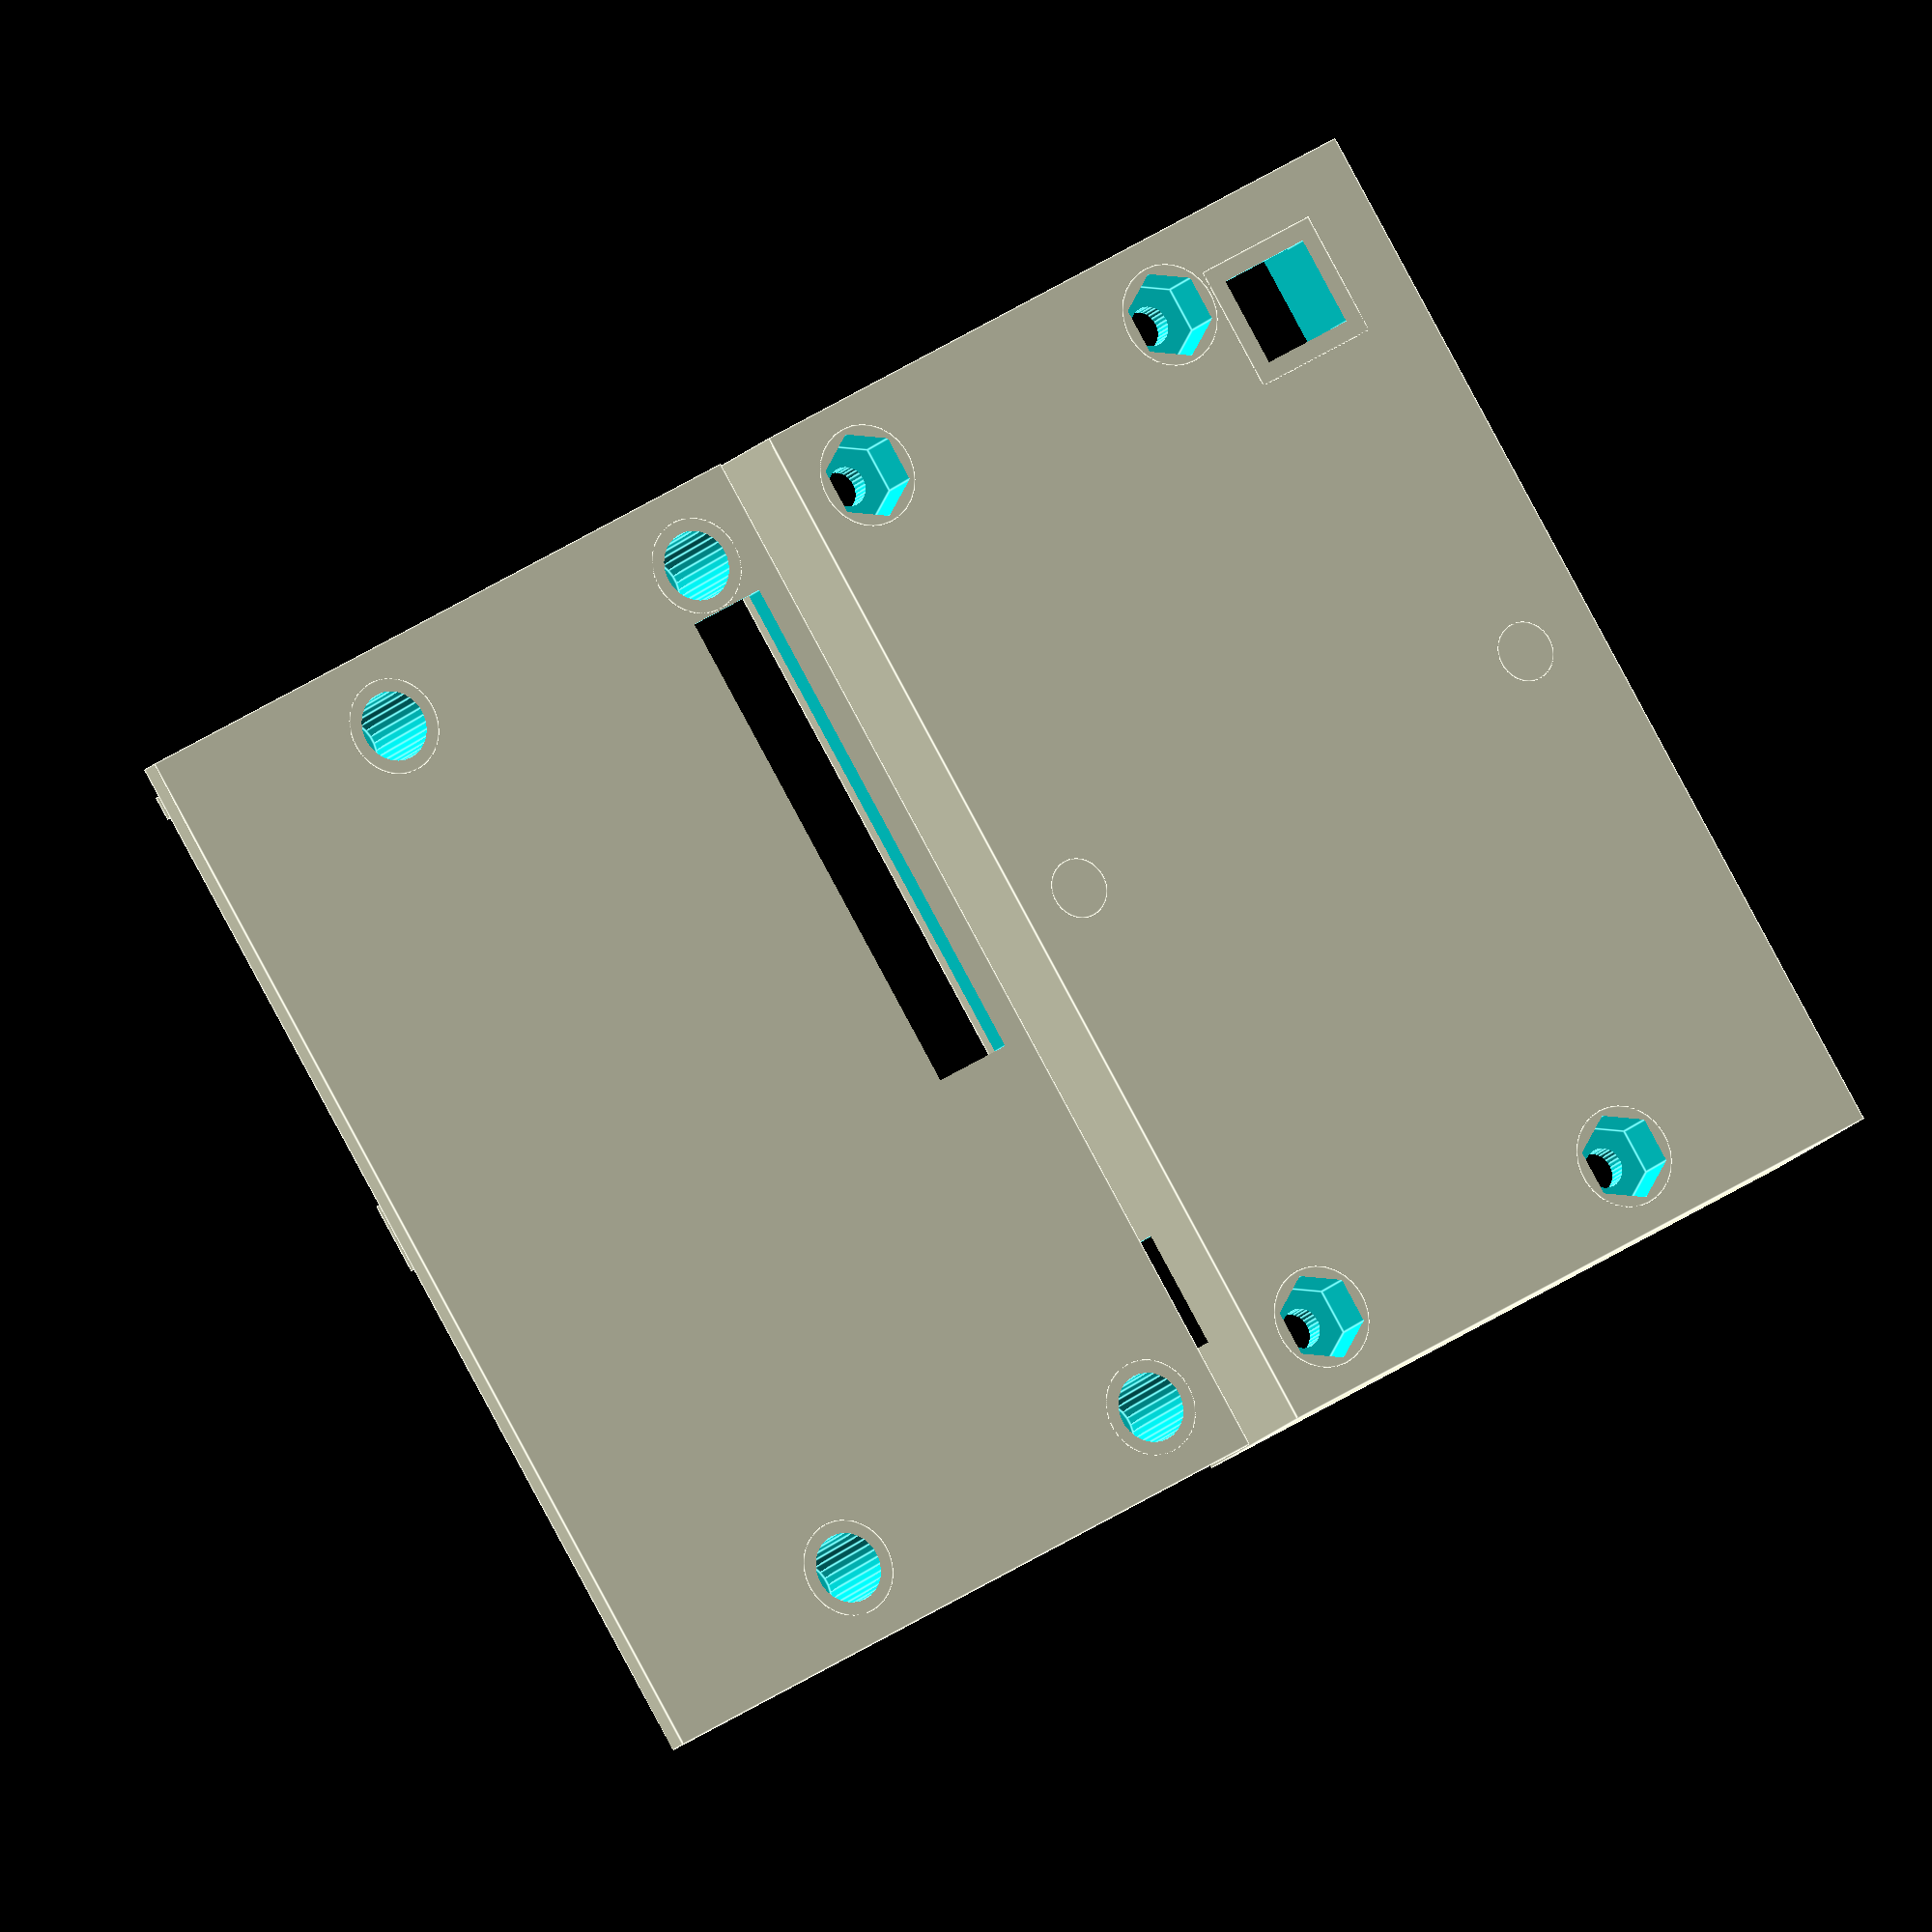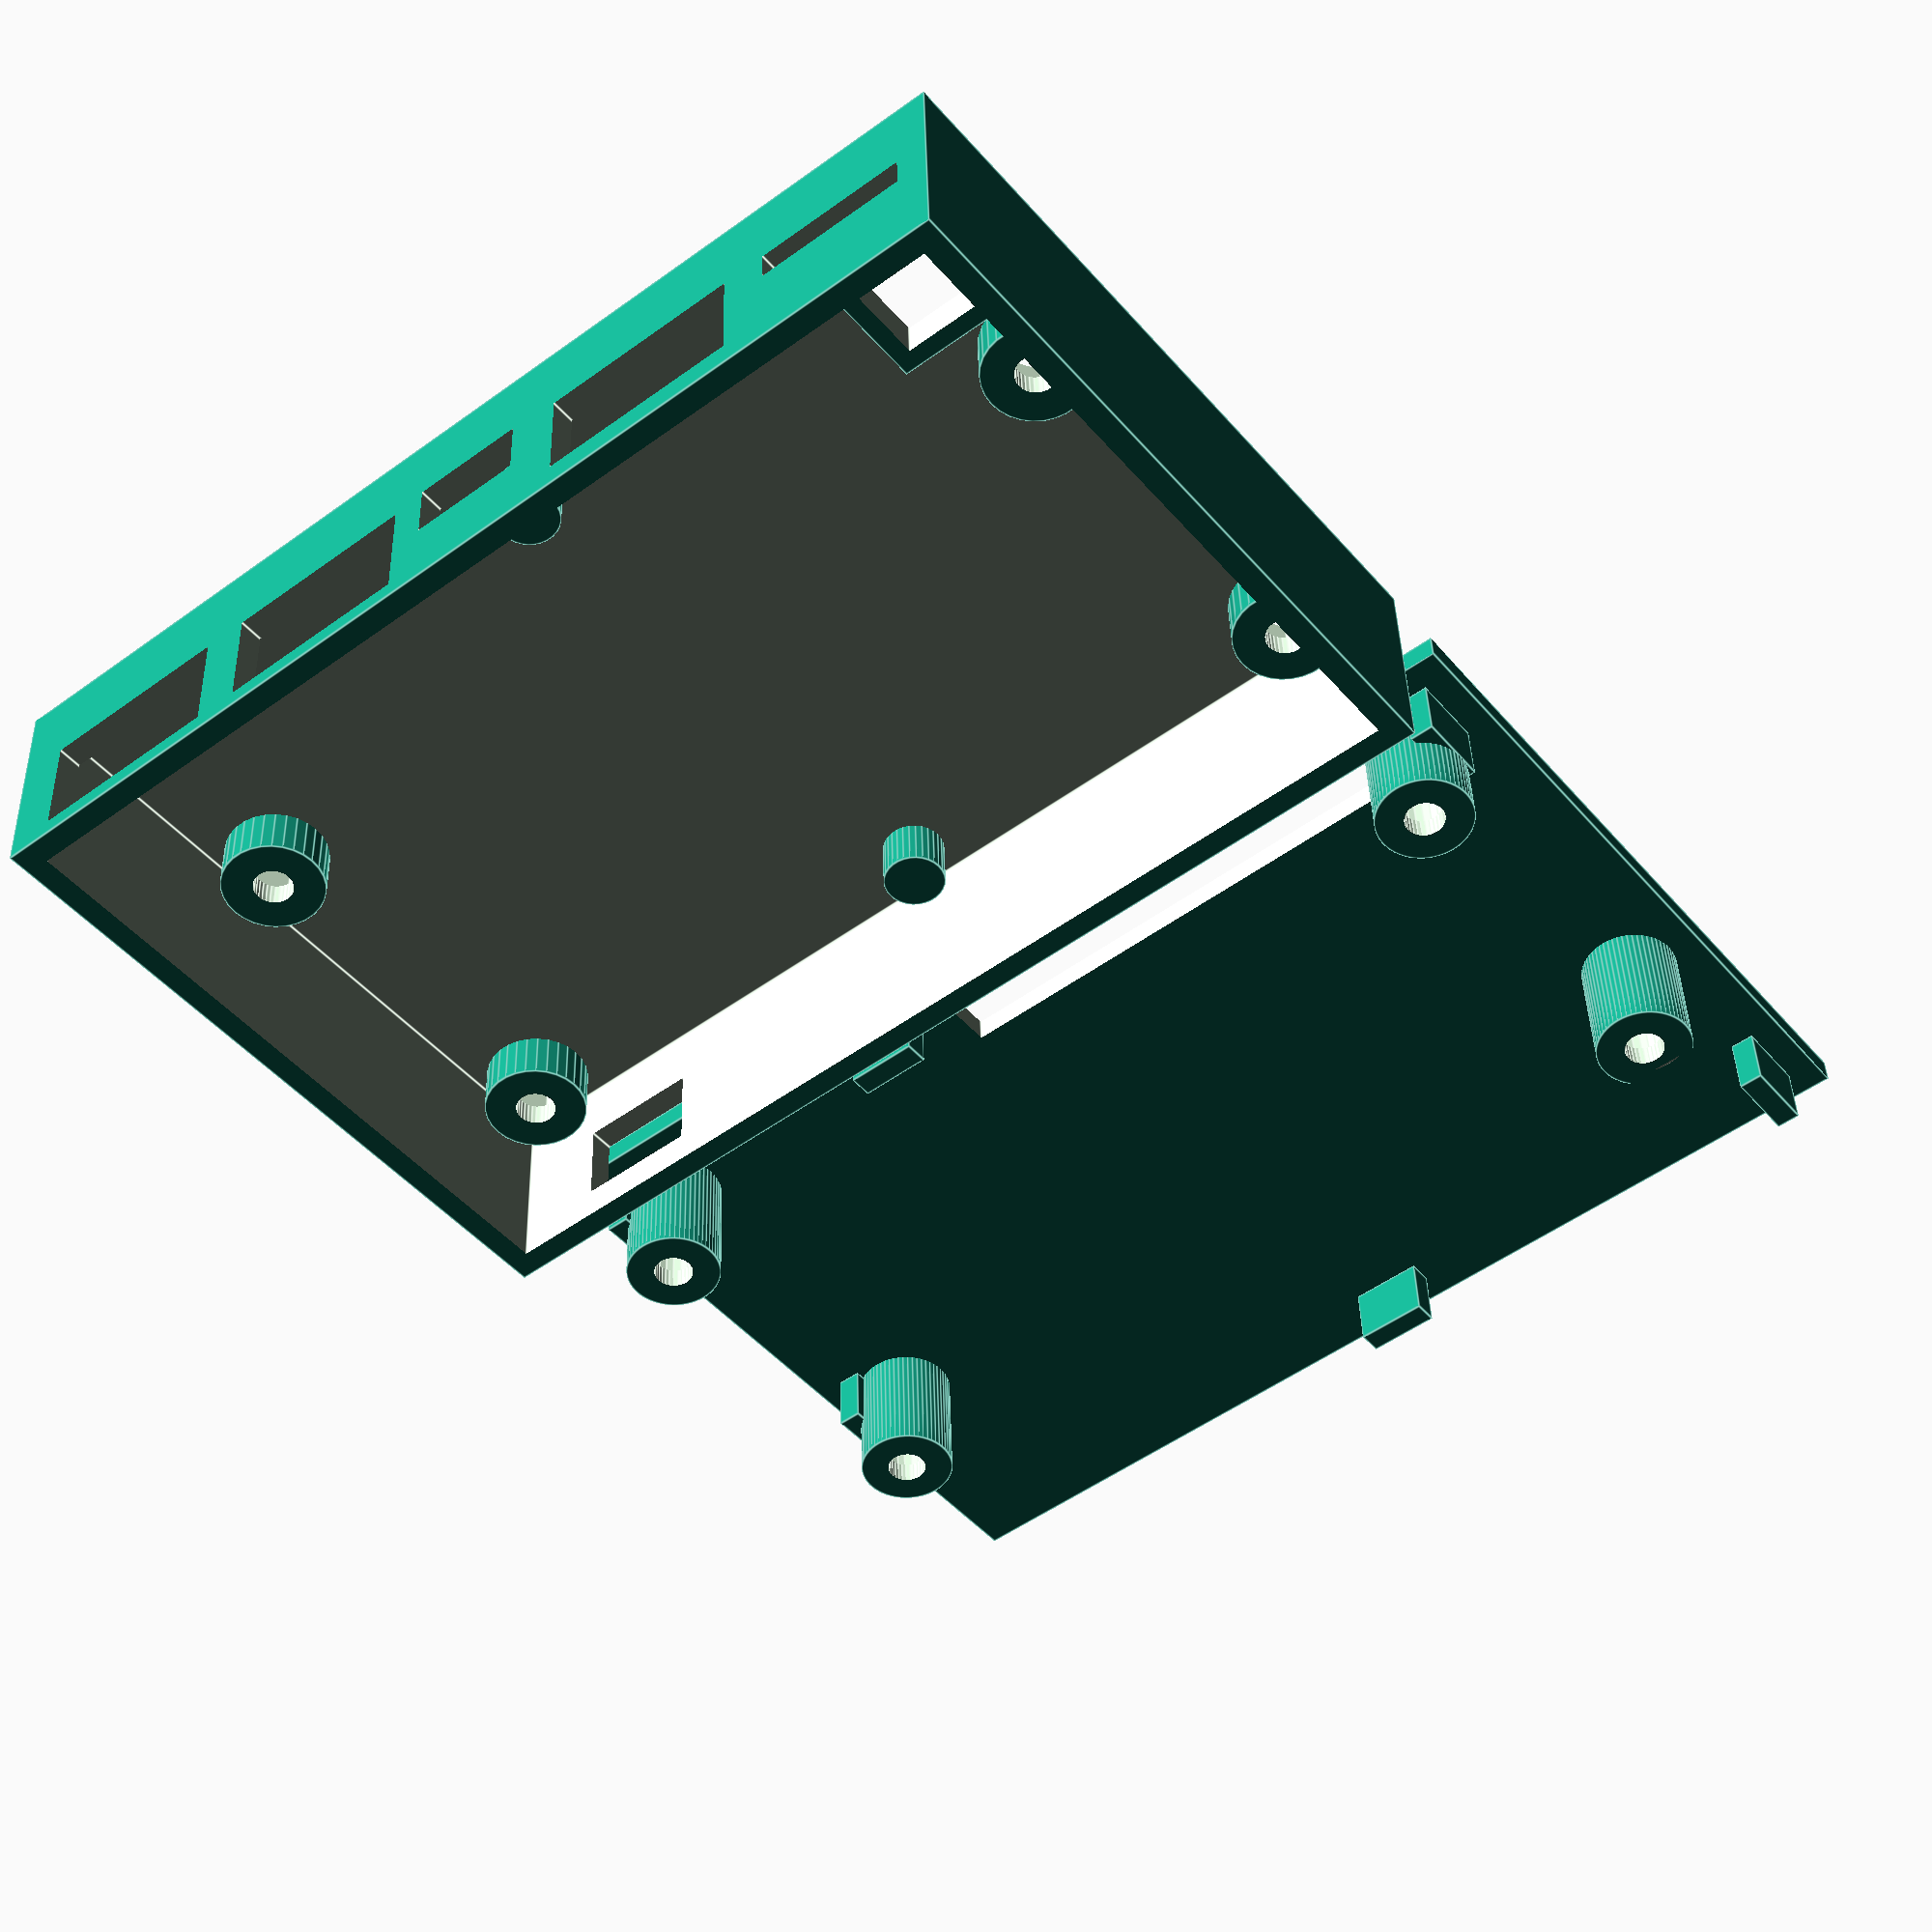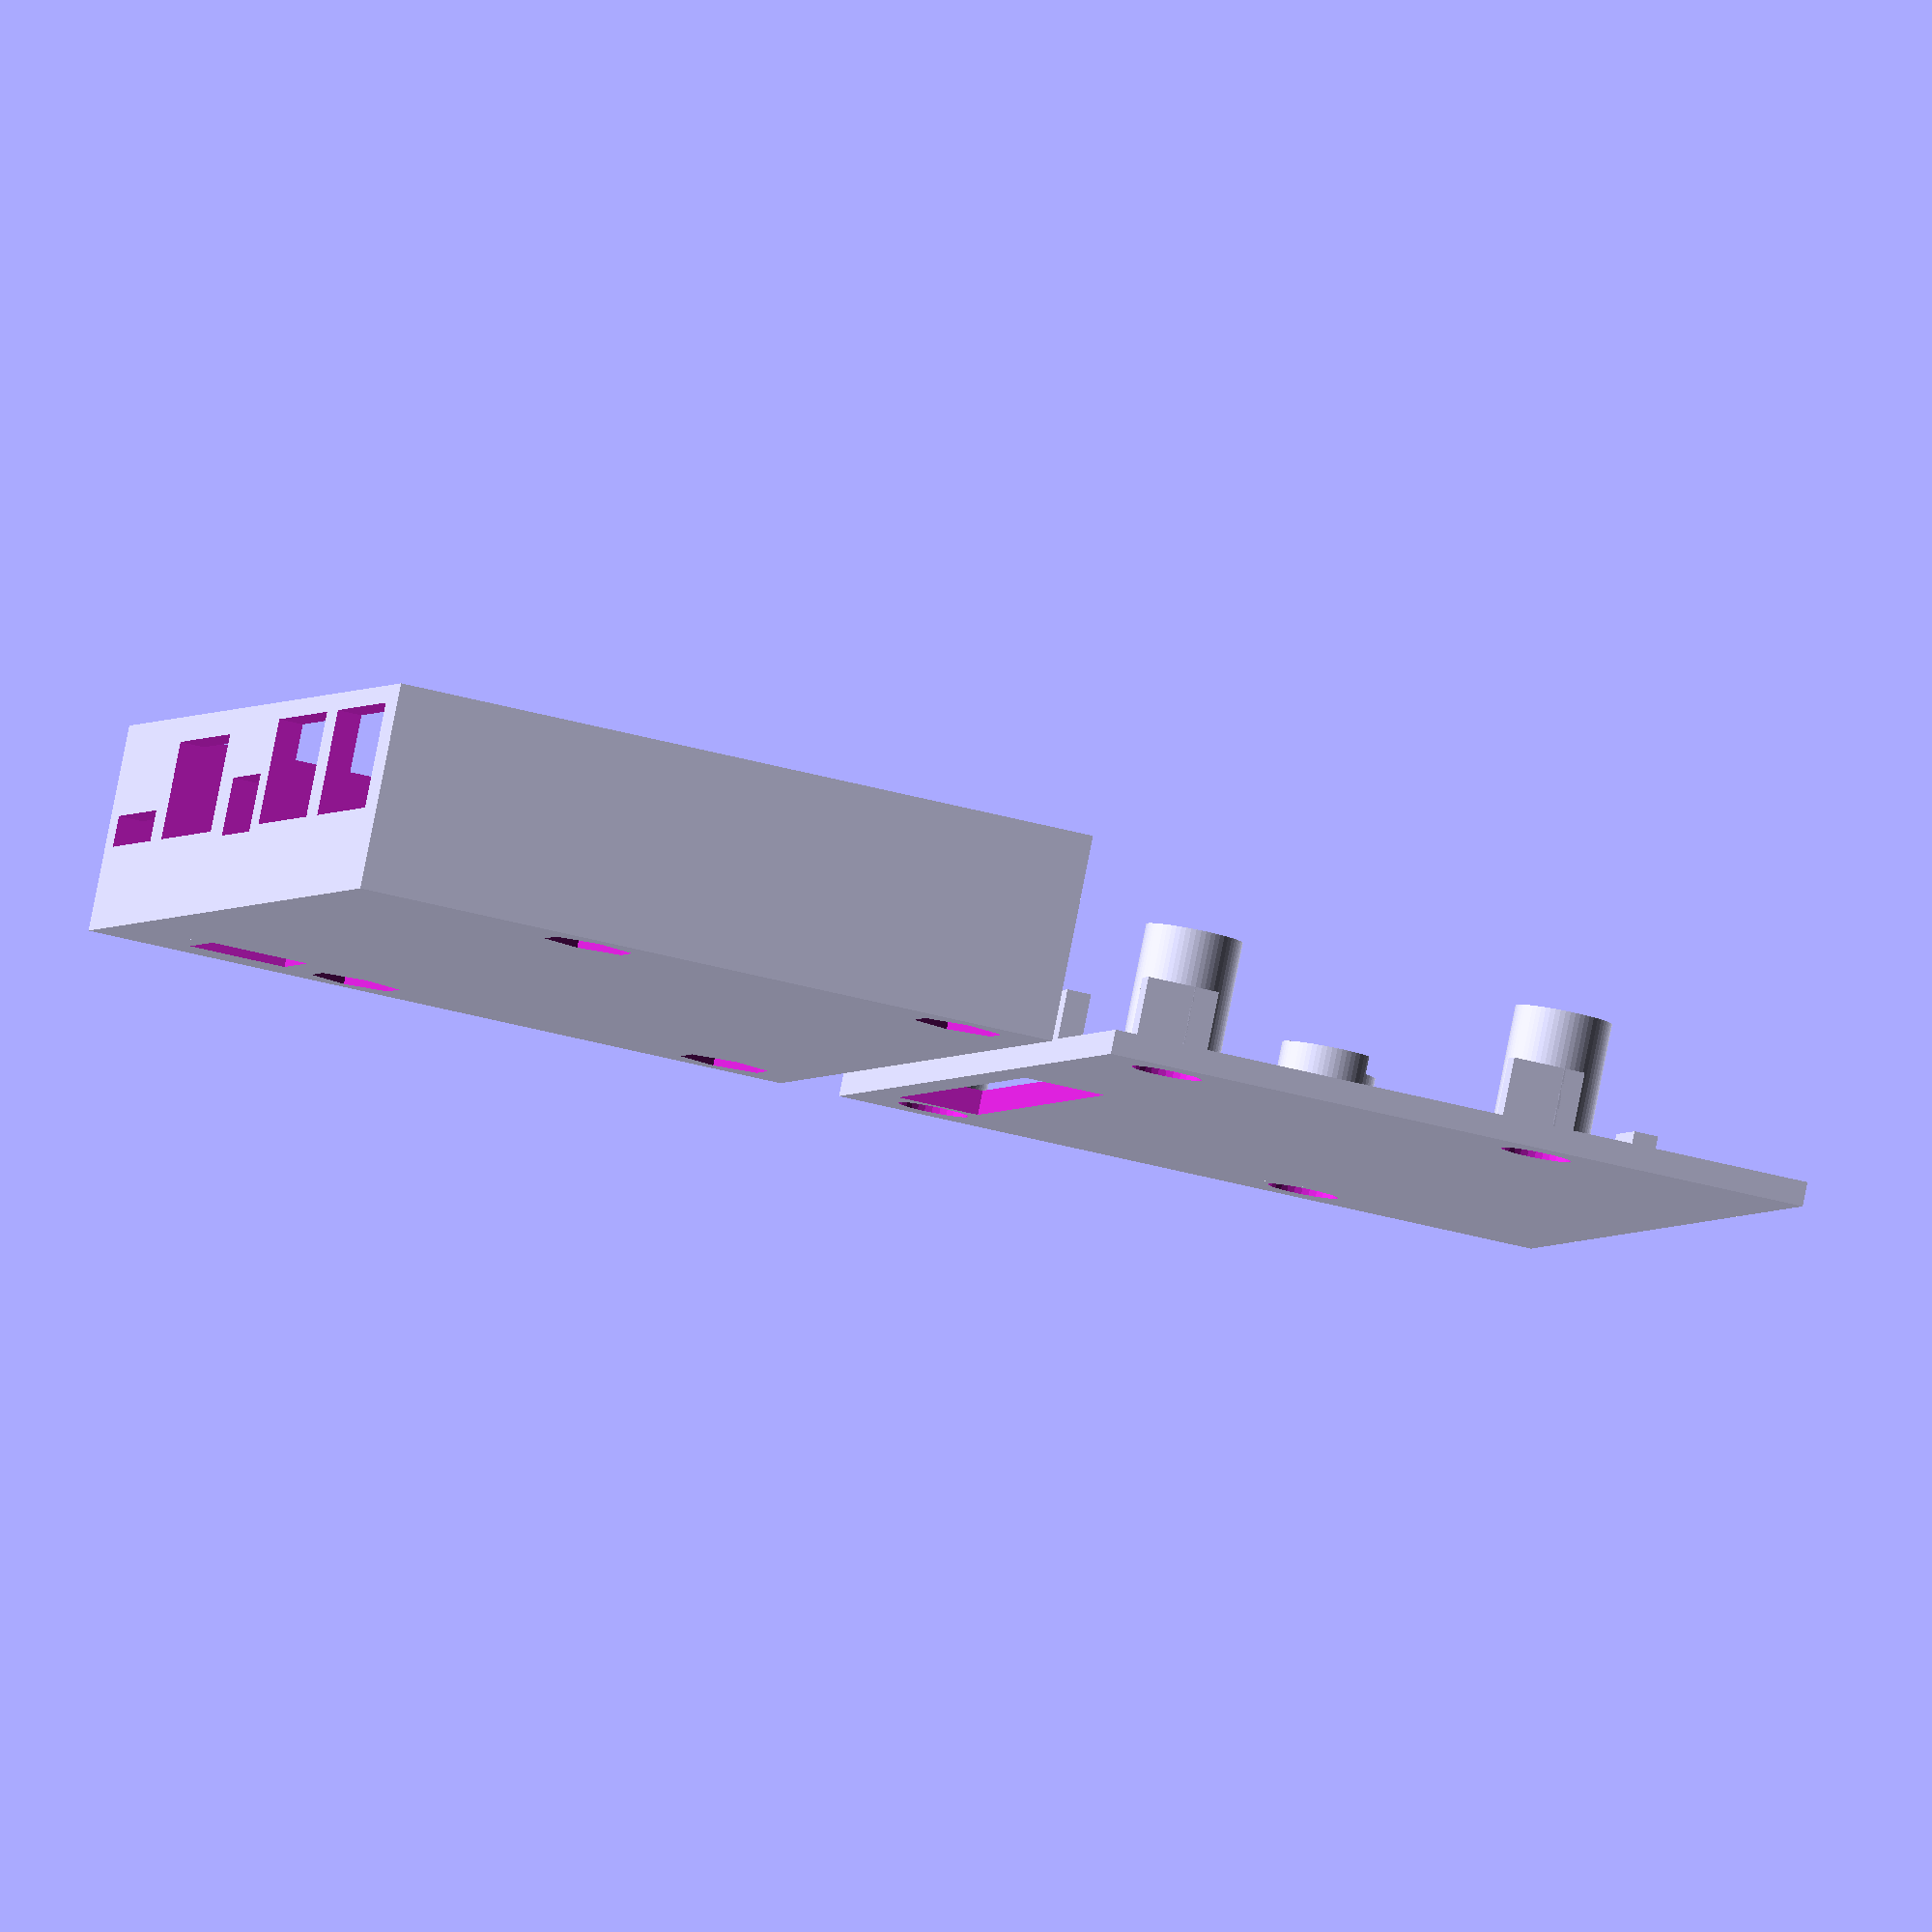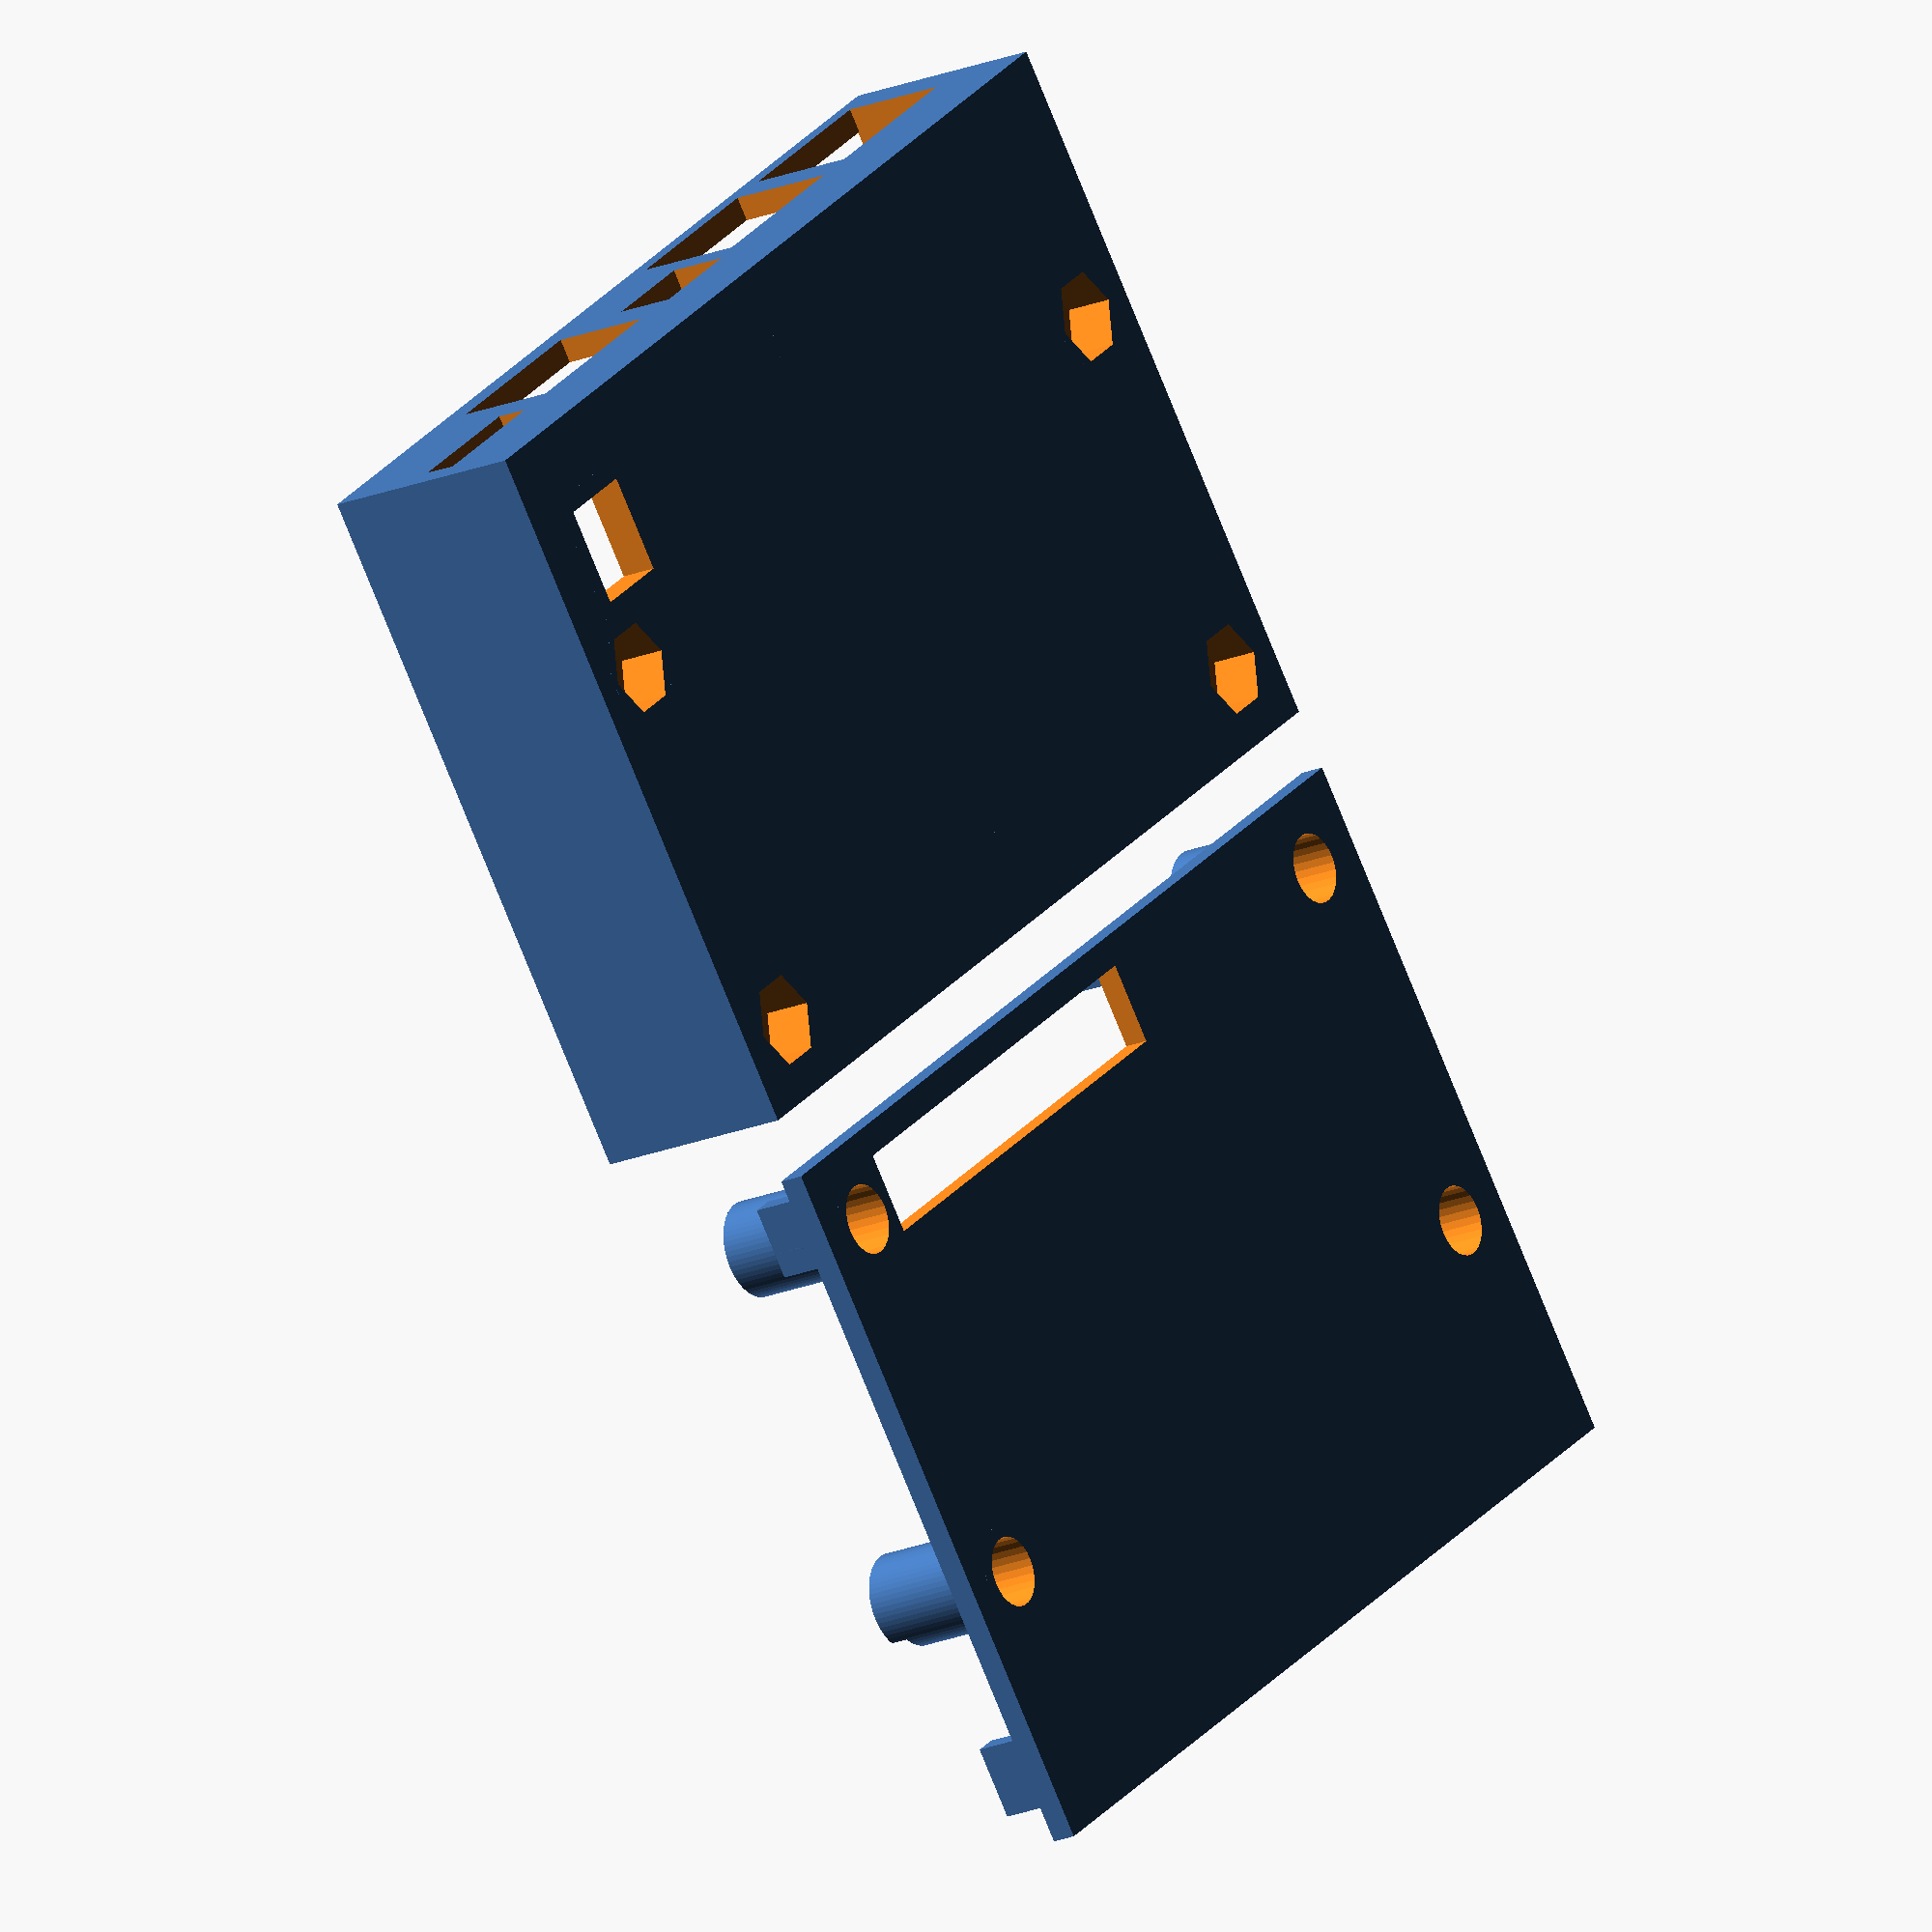
<openscad>
// wall thickness
th = 2;

// board size
bx = 85.5;
by = 54.2;

// gap around board 
g = 0.4;
thg = th + g;

// outter dimensions
ox = bx + (thg * 2);
oy = by + (thg * 2);

// board z offset
bzo = 4 + th;

module basicBox()
{
    difference()
    {
        cube([ox, oy, 17]);
        translate([th, th, th])
            cube([bx + g * 2, by + g * 2, 17]);
    }
}

module stand( x, y )
{
    translate([x, y, 0])
    {
        cylinder( bzo, d = 8.5, $fn = 30 );
    }
}

module BottomScrewHole( x, y )
{
    translate([x, y, -1])
    {
        cylinder( bzo + 2, d = 3.3, $fn = 30 );
        cylinder( (1 + bzo) - th, d = 7.5, $fn = 6 );
    }
}

module TopScrewHole( x, y )
{
    translate([x, y, -1])
    {
        cylinder( 9.6 + 2 + th, d = 3.3, $fn = 30 );
        cylinder( (9.6 + th + 1) - 1.8, d = 5.8, $fn = 30 );
    }
}
module TopScrewMount( x, y )
{
    translate([x, y, 0])
    {
        cylinder( th + 9.6, d = 8, $fn = 60 );
    }
}

module frontHole(x, z, w, h)
{
    translate([x, -10, z + 1.25])
        cube([w, 13, h + (g * 2)]);
}

module bottom() 
{
    difference()
    {
        union()
        {
            basicBox();
            translate([thg, thg, 0])
            {
                stand( 4, 18.7 );
                stand( bx - 4, 18.7 );
                stand( 4, 50.2 );
                stand( bx - 4, 50.2 );
            }
            // more supports
            translate([44, th + 5, 0])
            {
                cylinder( bzo, d = 5, $fn = 30 );
            }
            translate([44, 53.5, 0])
            {
                cylinder( bzo, d = 5, $fn = 30 );
            }

            translate([6.5 - thg + 0.5, 7.5 - thg + 0.5, 0])
            {
                cube([6.66 + (2 * thg) - 1.0, 7.25 + (2 * thg) - 1.0, th +1]);
            }
        }
        union()
        {
            // SD card
            frontHole( 2.63, bzo - g, 12.45, 1.75 );
            
            // HDMI
            frontHole( 18.71, bzo - g, 16.45, 7.27 );
            
            // otg
            frontHole( 39.24, (bzo - 0.5) - g, 9.1, 4 );
            
            // USB1
            frontHole( 51.0, bzo - g, 15.9, 7.9 );

            // USB2
            frontHole( 70.5, bzo - g, 15.9, 7.9 );

            // power
            translate([71.5, oy - 10, bzo + 1.25])
                cube([9.8, 20, 7]);
            
            // switches
            translate([6.5 - g, 7.5 - g, -1])
                cube([6.66 + (2 * g), 7.25 + (2 * g), bzo + 2]);
            
            // screw holes with captured nuts
            translate([thg, thg, 0])
            {
                BottomScrewHole( 4, 18.7 );
                BottomScrewHole( bx - 4, 18.7 );
                BottomScrewHole( 4, 50.2 );
                BottomScrewHole( bx - 4, 50.2 );
            }
        }
    }
}

module topSupport(x, y, type)
{
    translate([x, y, th])
    {
        if( type == "a" )
            cube([th, 6, 5]);
        if( type == "b" )
            cube([6, th, 5]);
    }
}

androidLogo =
[[336,45],[[51.75,140.09],[41.48,140.42],[35.4,141.08],[31.92,142.85],[27.9,145.86],[24.16,149.99],[21.74,154.62],[20.51,159.09],[20,163],[20.71,166.94],[22.38,171.5],[24.9,175.82],[27.62,179.2],[30.75,181.56],[34.22,183.45],[38.17,184.54],[42.47,185],[47,185],[47,181],[46.59,177.65],[44.5,177],[42.51,176.97],[41.25,176.89],[39.61,176.25],[36.71,174.85],[33.46,172.54],[30.96,169.71],[29.58,166.41],[29,162.98],[29.54,159.5],[30.83,156.06],[33.12,153.12],[36.06,150.83],[40.55,149.41],[47.73,149],[56,149],[56,167],[56,185],[60.5,185],[65,185],[65,162.5],[65,140],[51.75,140.09]],[[97,140.05],[93.45,140.46],[89.84,141.4],[86.37,143.02],[83.18,145.1],[80.38,147.97],[77.85,151.5],[75.5,155.5],[75.16,170.25],[74.82,185],[78.81,185],[82.8,185],[83.18,172.25],[83.86,161.52],[85.33,156.21],[87.52,153.31],[90.3,150.96],[93.68,149.58],[97.3,149],[100.86,149.46],[104.09,150.55],[106.78,152.58],[109.04,155.3],[110.65,160.29],[111,171.75],[111,185],[115.5,185],[120,185],[119.98,171.25],[119.6,159.39],[118.11,153.44],[115.54,149.49],[111.95,145.69],[107.85,142.79],[104.07,141],[100.52,140.31],[97,140.05]],[[144.25,140.18],[132.52,140.16],[129.43,141.32],[129.12,143.22],[129.18,145.67],[129.5,148.5],[143.74,149],[157.97,149.5],[161.7,153.23],[165.43,156.96],[165.43,162.23],[164.92,167.03],[163.11,170.64],[160.69,173.24],[158.15,175.08],[152.63,176.14],[142.25,176.79],[129,177.2],[129,181.1],[129,185],[143.03,185],[154.78,184.66],[160.78,183.45],[164.24,181.56],[167.34,179.2],[169.95,176.13],[172.22,172.54],[173.75,168.07],[174.25,162.5],[173.75,156.93],[172.22,152.46],[170.1,149.04],[167.85,146.37],[165.16,144.32],[162,142.39],[156.36,140.83],[144.25,140.18]],[[201.78,140.17],[184,139.84],[184,144.42],[184,149],[200.43,149],[216.85,149],[218.81,151.48],[220.18,154.13],[220.09,157.22],[218.95,159.95],[216.96,161.73],[211.3,162.66],[199.25,162.99],[184,163],[184,167],[184,171],[197.53,171],[208.5,171.33],[214.28,172.35],[216.97,173.8],[218.91,175.39],[219.86,177.76],[220.17,181.05],[220.01,185],[224.51,185],[229,185],[228.98,180.25],[228.39,175.69],[226.69,171.5],[224.42,167.5],[226.71,164.11],[228.47,160.33],[228.99,155.61],[228.52,151.15],[227.22,147.82],[225.11,145.25],[222.51,142.82],[219.55,140.5],[201.78,140.17]],[[263.4,140.48],[258.65,140.37],[255.5,140.63],[252.71,141.92],[248.82,144.29],[244.89,147.6],[242.02,151.17],[240.36,155.3],[239.32,159.94],[239.25,164.84],[240.01,169.55],[242.06,174.05],[245.54,178.38],[249.7,181.74],[253.75,183.81],[257.87,184.65],[262.17,185],[266.74,184.33],[271.55,182.52],[276.16,179.41],[280,174.88],[283.5,169.72],[283.46,162.39],[282.92,155.57],[280.43,150.81],[277.13,146.96],[273.38,143.7],[268.92,141.37],[263.4,140.48]],[[298,140],[294,140],[294,162.5],[294,185],[298,185],[302,185],[302,162.5],[302,140],[298,140]],[[326.92,140.16],[312,139.82],[312,144.41],[312,149],[324.75,149],[335.62,149.35],[340.92,150.75],[343.88,153.01],[346.23,156],[347.56,159.68],[347.69,163.74],[346.9,167.46],[345.61,170.47],[343.21,172.87],[339.74,175.14],[336.67,176.62],[335.25,177.15],[331.7,177.04],[323.5,177],[312,177],[312,181],[312,185],[325.8,185],[339.61,185],[344.55,182.52],[349.15,179.41],[352.97,174.93],[356.44,169.81],[356.44,162.64],[355.94,155.93],[353.46,151.02],[350.08,146.99],[346.15,143.54],[341.83,140.5],[326.92,140.16]],[[261,149.01],[257.59,149.58],[254.3,150.96],[251.54,153.3],[249.41,156.17],[248.22,159.55],[247.73,163.12],[248.32,166.6],[249.84,169.77],[252.03,172.32],[254.33,174.3],[257.01,175.52],[260.1,176.28],[263.61,176.08],[267.29,174.81],[270.54,172.53],[273.04,169.71],[274.42,166.41],[274.99,163],[274.48,159.5],[273.25,156],[271,153],[268,150.75],[264.5,149.52],[261,149.01]]];

module top()
{
    difference()
    {
        union()
        {
            cube([ox, oy, th]);
            topSupport( thg, thg, "a" );
            topSupport( ox - (thg + th), thg, "a" );
            topSupport( ox - (thg + th), oy - (thg + 6 + 17), "a" );
            topSupport( thg, oy - (thg + 6), "a" );
            
            topSupport( 55, thg, "b");
            topSupport( 40, oy - (thg + th), "b");


            difference()
            {
                TopScrewMount( thg + 4, oy - (18.7 + thg) );
                // SD card notch
                translate([thg, oy - (18.7 + thg) + 2.5, th + 8.1])
                    cube([8, 1.6, 1.6]);
            }
            TopScrewMount( thg + (bx - 4), oy - (18.7 + thg) );
            TopScrewMount( thg + 4, oy - (50.2 + thg) );
            TopScrewMount( thg + (bx - 4), oy - (50.2 + thg) );
            
        }
        union()
        {
            // GPIO access
            translate([10.5, thg, -1])
                cube([42, 6.75, th + 2]);
            
            
            TopScrewHole( thg + 4, oy - (18.7 + thg) );
            TopScrewHole( thg + (bx - 4), oy - (18.7 + thg) );
            TopScrewHole( thg + 4, oy - (50.2 + thg) );
            TopScrewHole( thg + (bx - 4), oy - (50.2 + thg) );
            
            /*input_width = androidLogo[0][0];
            input_height= androidLogo[0][1];
            #translate([0, -140, -1])rotate(180, [0, 1, 0])rotate(180, [1, 0, 0]) 
            {
                union() 
                {
                    for (i = [1:len(androidLogo) -1] ) 
                    {
                            linear_extrude(height=th) {polygon(androidLogo[i]);}
                    }
                }
           
            }*/
            
            
        }
    }
}

union()
{
    bottom();
    translate([0, oy + 5, 0])top();
}

</openscad>
<views>
elev=195.0 azim=301.4 roll=24.3 proj=o view=edges
elev=318.9 azim=141.6 roll=358.4 proj=p view=edges
elev=95.1 azim=75.6 roll=348.8 proj=o view=wireframe
elev=20.5 azim=218.7 roll=126.8 proj=o view=solid
</views>
